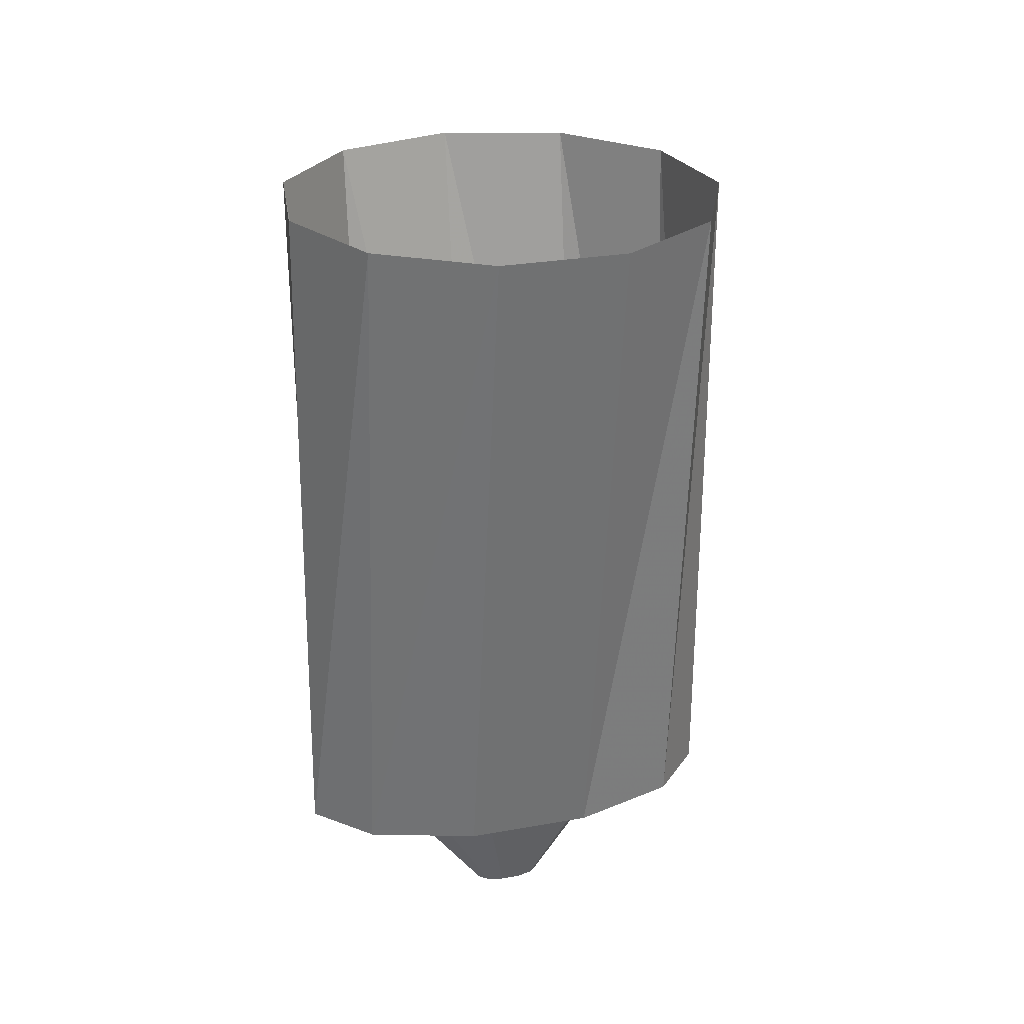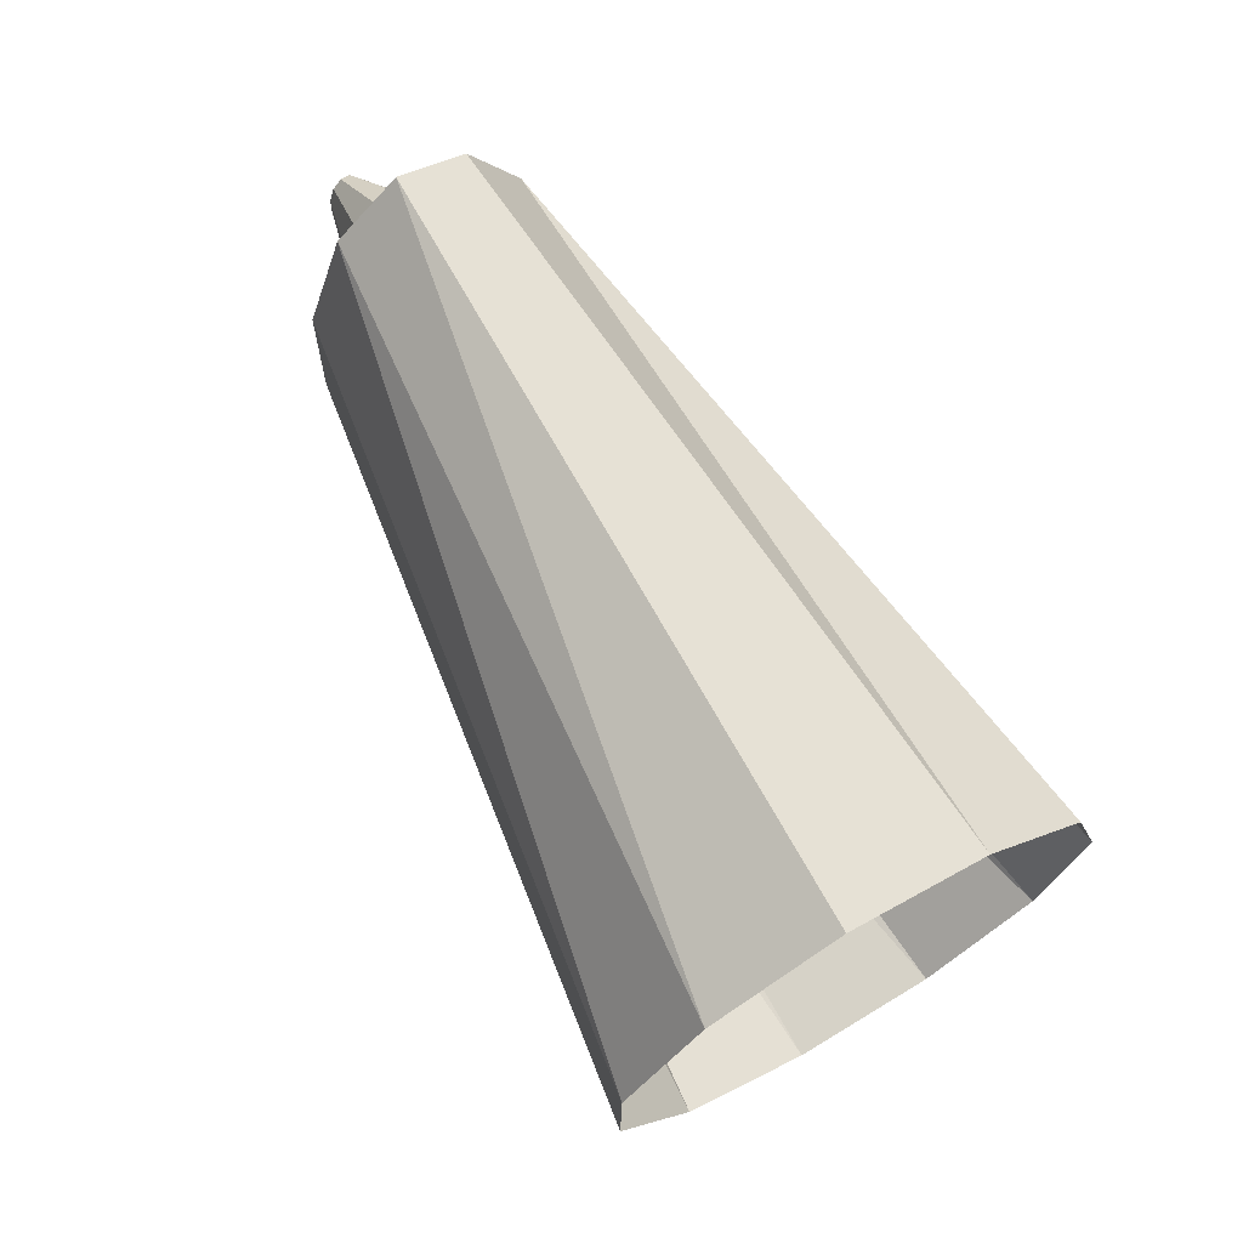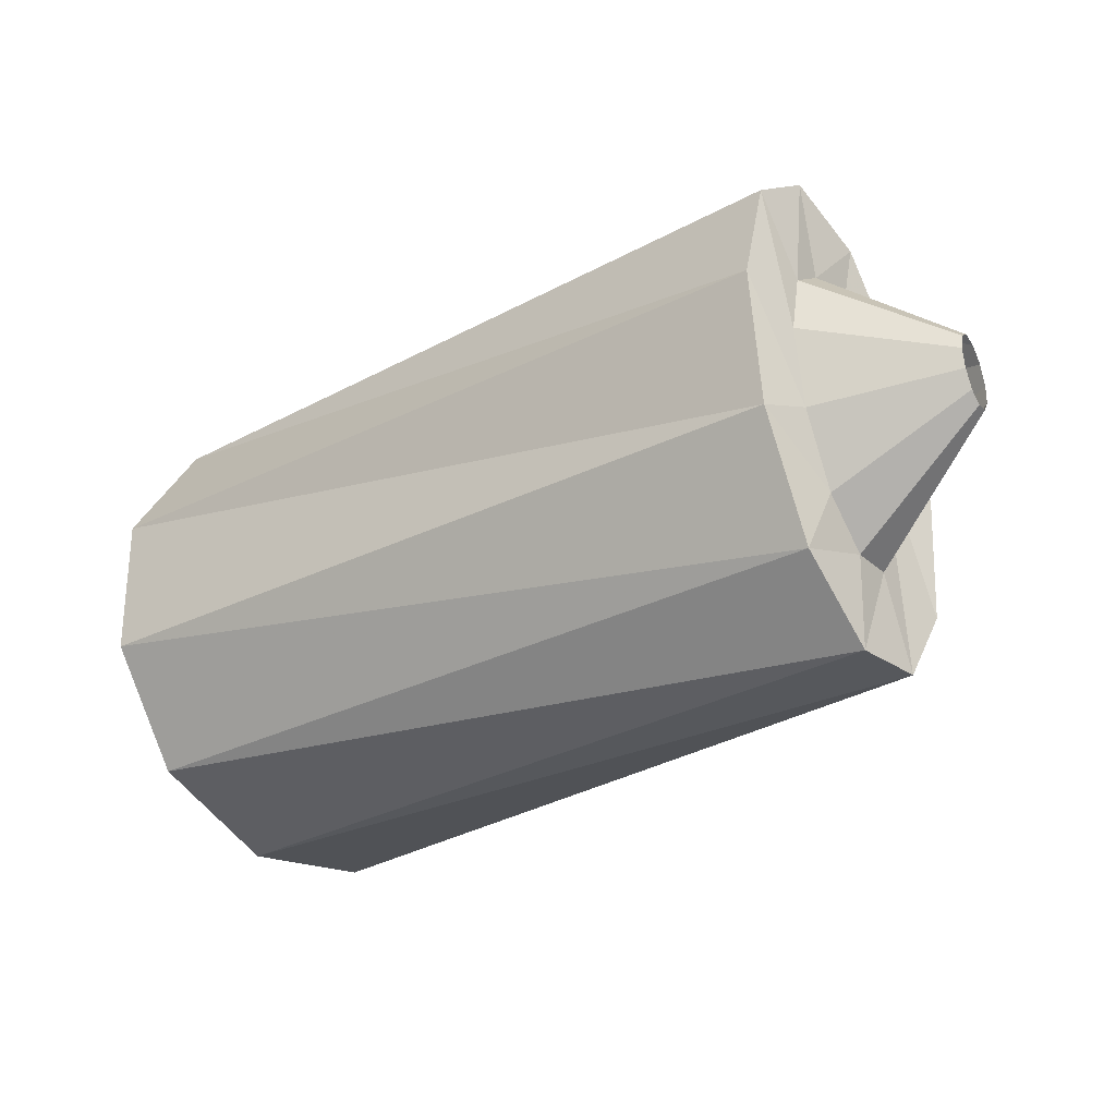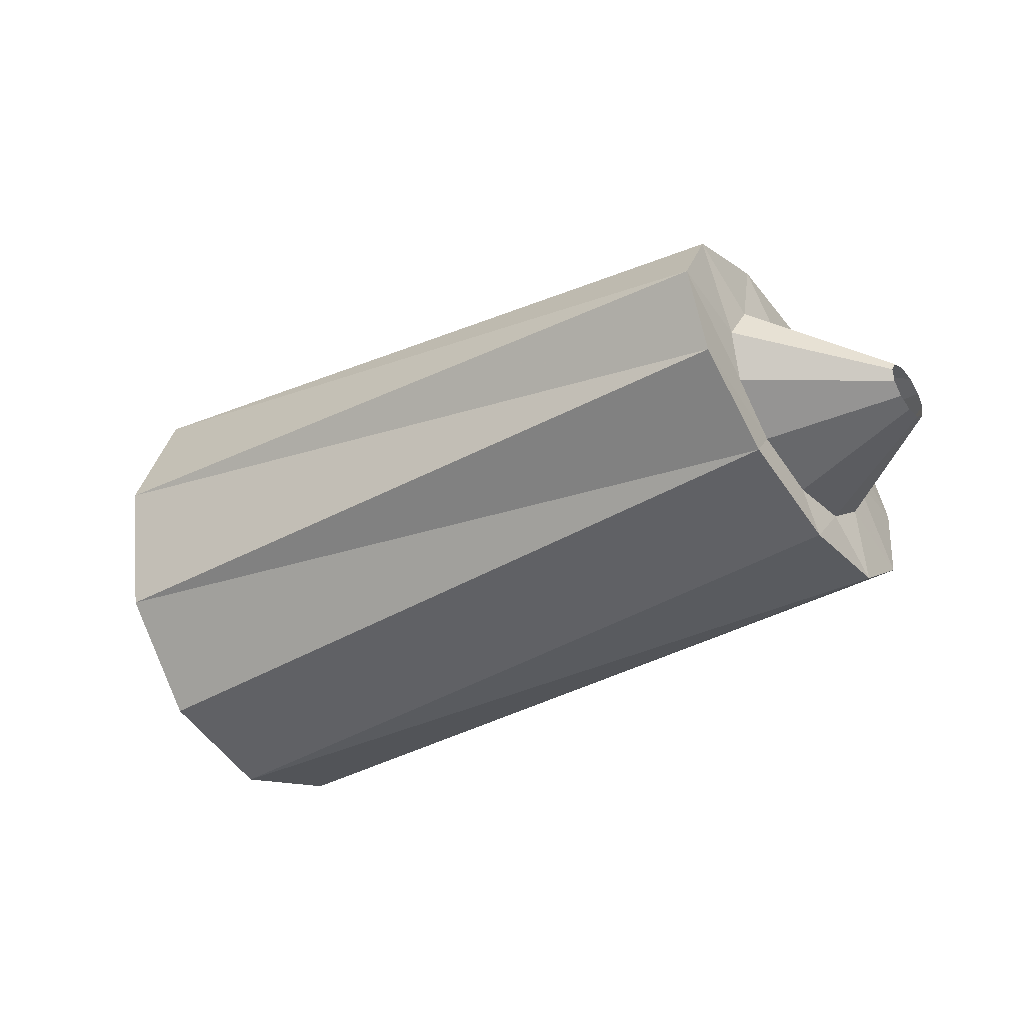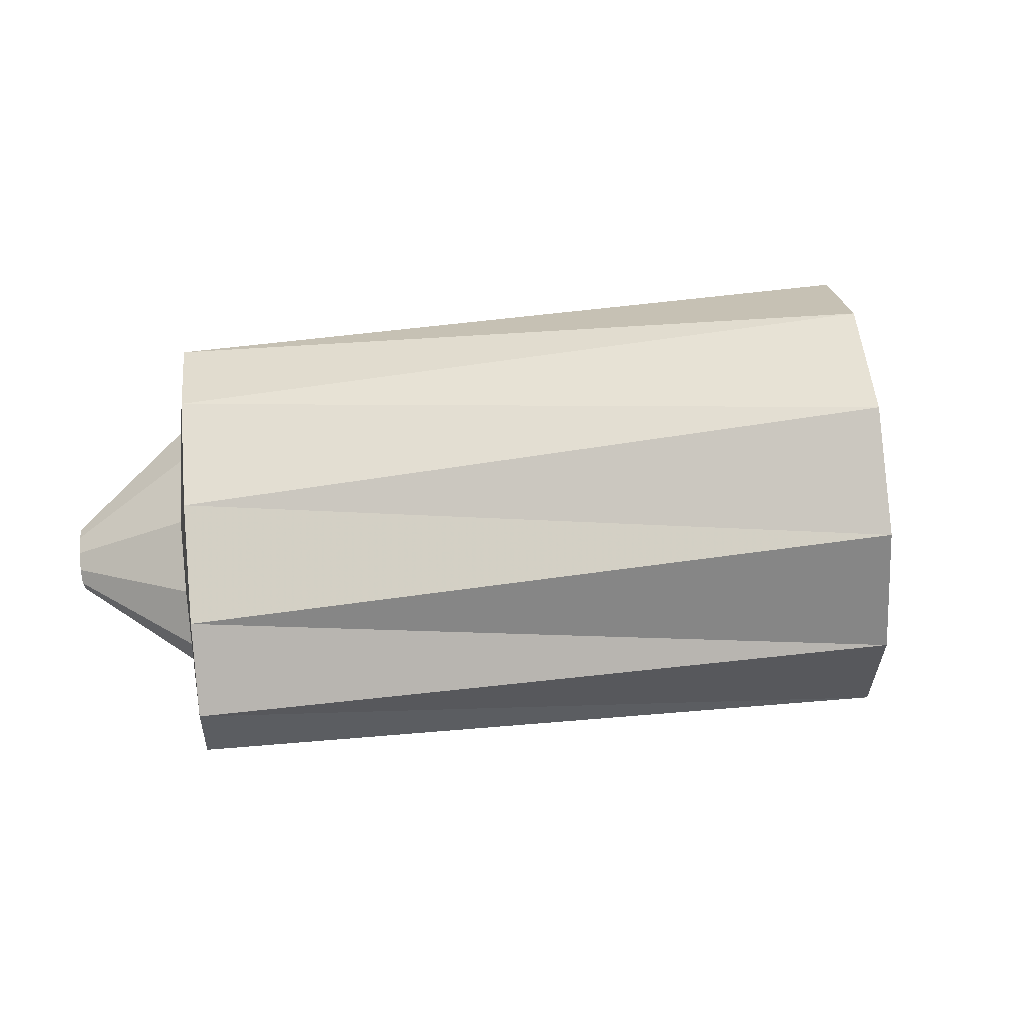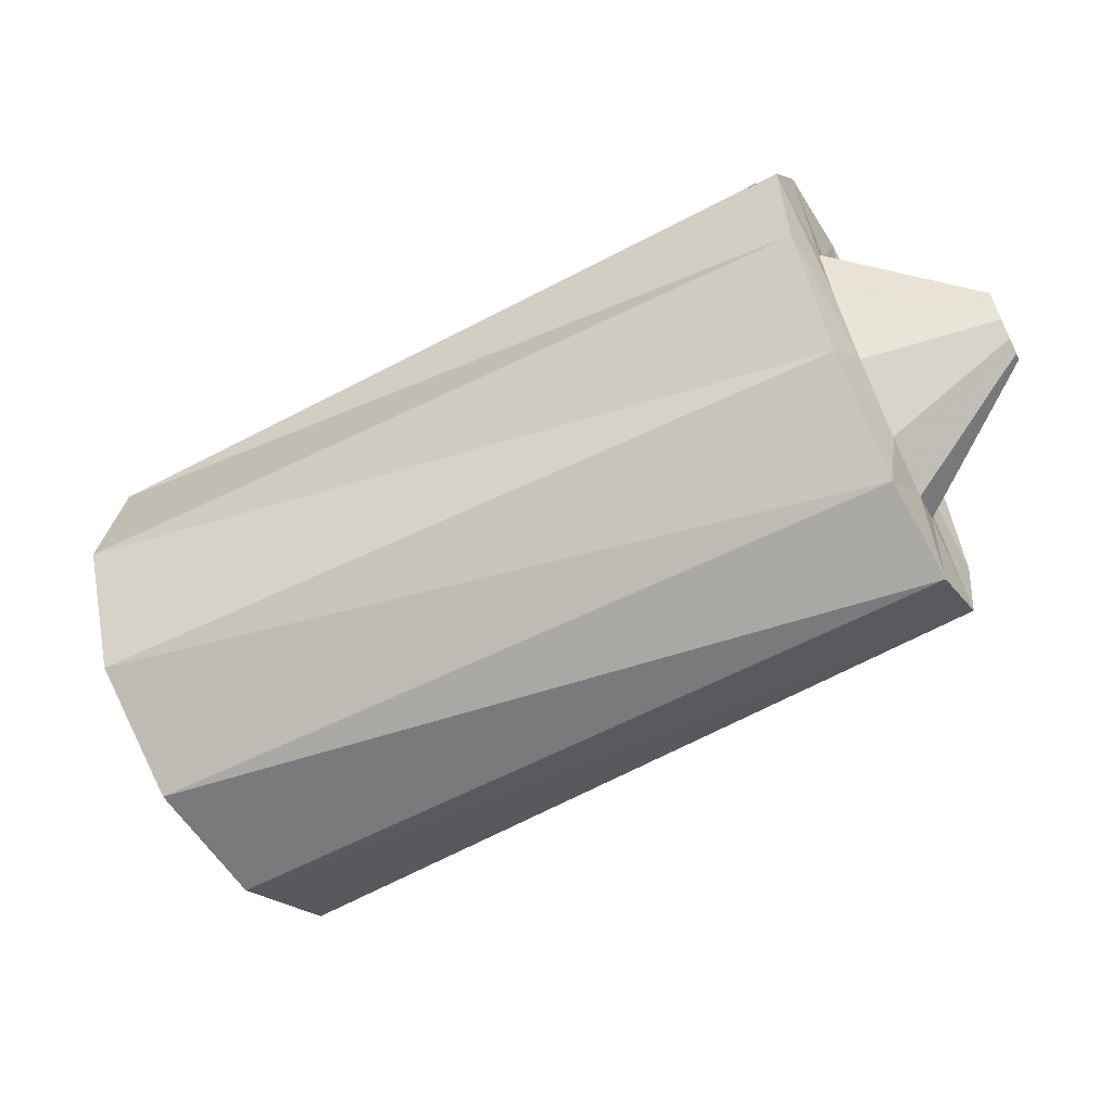
<metadata>
{"format":"obj","ext":"obj","renderer":"f3d","projection":"perspective","resolution":1024,"background":"white","views":[{"elev":-63.8,"azim":116.5,"up":"+Y"},{"elev":39.1,"azim":55.9,"up":"+Z"},{"elev":13.5,"azim":-144.1,"up":"+Z"},{"elev":-31.1,"azim":-119.5,"up":"+Y"},{"elev":52.5,"azim":20.9,"up":"+Y"},{"elev":4.4,"azim":-161.5,"up":"+Z"}]}
</metadata>
<code>
g tube1
v 148.2 175.7 141.8
v 147 175.7 139.3
v 145.9 174.2 137.1
v 145.4 171.6 136.1
v 145.6 168.9 136.5
v 146.4 166.7 138.1
v 147.7 165.9 140.5
v 148.9 166.7 143
v 149.7 168.9 144.6
v 149.8 171.7 145
v 149.3 174.2 143.9
v 148.2 175.7 141.8
v 134.1 173.3 148.1
v 132.9 173.7 145.6
v 131.9 173.1 143.8
v 131.6 171.9 143.1
v 131.9 170.4 143.8
v 132.9 169 145.6
v 134.1 168.2 148
v 135.2 168.3 150.3
v 135.9 169.2 151.6
v 135.8 170.6 151.6
v 135.2 172.1 150.3
v 134.1 173.3 148.1
v 134.1 173.3 148.1
v 132.9 173.7 145.6
v 131.9 173.1 143.8
v 131.6 171.9 143.1
v 131.9 170.4 143.8
v 132.9 169 145.6
v 134.1 168.2 148
v 135.2 168.3 150.3
v 135.9 169.2 151.6
v 135.8 170.6 151.6
v 135.2 172.1 150.3
v 134.1 173.3 148.1
v 133.8 172.3 147.9
v 133.1 172.5 146.4
v 132.6 172.2 145.3
v 132.5 171.5 144.8
v 132.8 170.6 145.2
v 133.4 169.7 146.3
v 134.1 169.3 147.7
v 134.7 169.3 149.1
v 135 169.8 149.9
v 134.9 170.7 150
v 134.5 171.6 149.2
v 133.8 172.3 147.9
v 131.3 170.9 148.7
v 131.1 170.9 148.3
v 131 170.9 148
v 131 170.7 147.9
v 131.1 170.4 148
v 131.2 170.2 148.3
v 131.4 170.1 148.6
v 131.5 170.1 149
v 131.6 170.3 149.2
v 131.6 170.5 149.2
v 131.5 170.7 149
v 131.3 170.9 148.7
f 1 2 14
f 14 13 1
f 2 3 15
f 15 14 2
f 3 4 16
f 16 15 3
f 4 5 17
f 17 16 4
f 5 6 18
f 18 17 5
f 6 7 19
f 19 18 6
f 7 8 20
f 20 19 7
f 8 9 21
f 21 20 8
f 9 10 22
f 22 21 9
f 10 11 23
f 23 22 10
f 11 12 24
f 24 23 11
f 13 14 26
f 26 25 13
f 14 15 27
f 27 26 14
f 15 16 28
f 28 27 15
f 16 17 29
f 29 28 16
f 17 18 30
f 30 29 17
f 18 19 31
f 31 30 18
f 19 20 32
f 32 31 19
f 20 21 33
f 33 32 20
f 21 22 34
f 34 33 21
f 22 23 35
f 35 34 22
f 23 24 36
f 36 35 23
f 25 26 38
f 38 37 25
f 26 27 39
f 39 38 26
f 27 28 40
f 40 39 27
f 28 29 41
f 41 40 28
f 29 30 42
f 42 41 29
f 30 31 43
f 43 42 30
f 31 32 44
f 44 43 31
f 32 33 45
f 45 44 32
f 33 34 46
f 46 45 33
f 34 35 47
f 47 46 34
f 35 36 48
f 48 47 35
f 37 38 50
f 50 49 37
f 38 39 51
f 51 50 38
f 39 40 52
f 52 51 39
f 40 41 53
f 53 52 40
f 41 42 54
f 54 53 41
f 42 43 55
f 55 54 42
f 43 44 56
f 56 55 43
f 44 45 57
f 57 56 44
f 45 46 58
f 58 57 45
f 46 47 59
f 59 58 46
f 47 48 60
f 60 59 47
g

</code>
